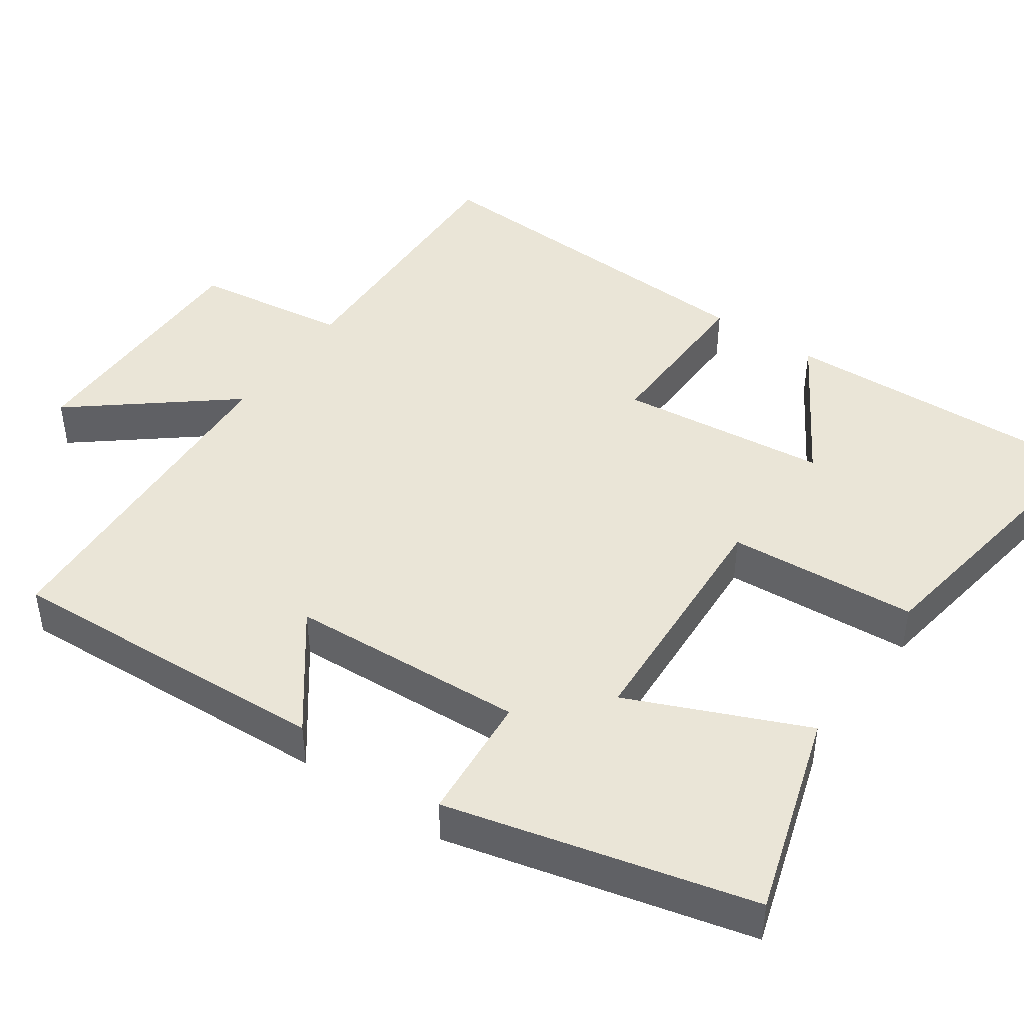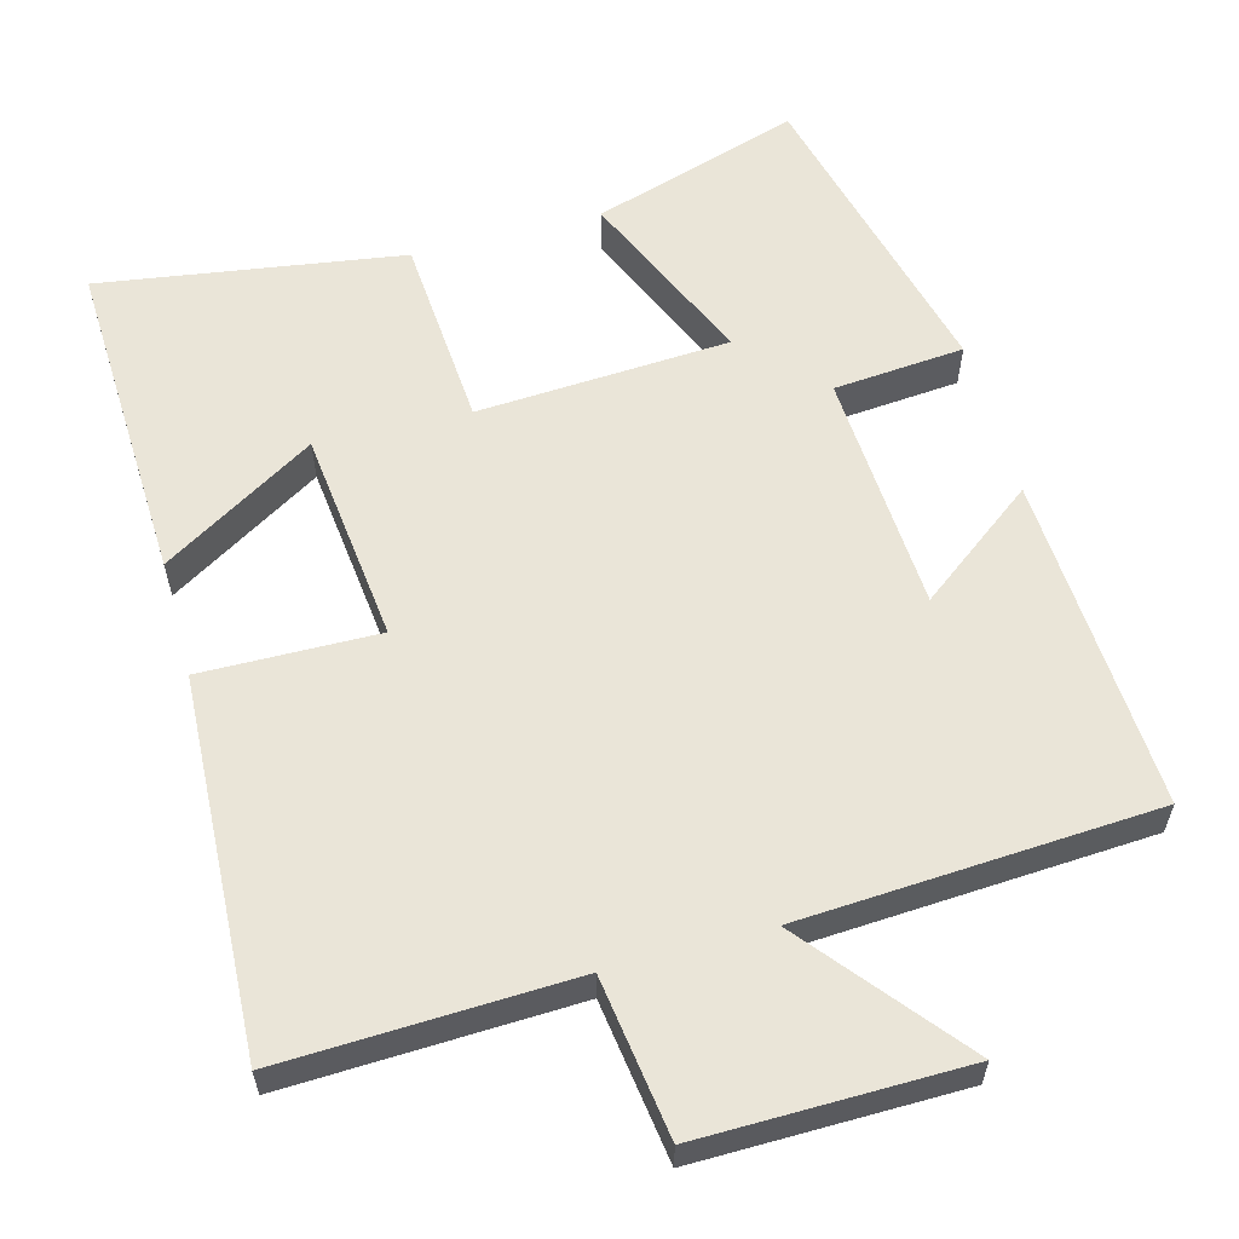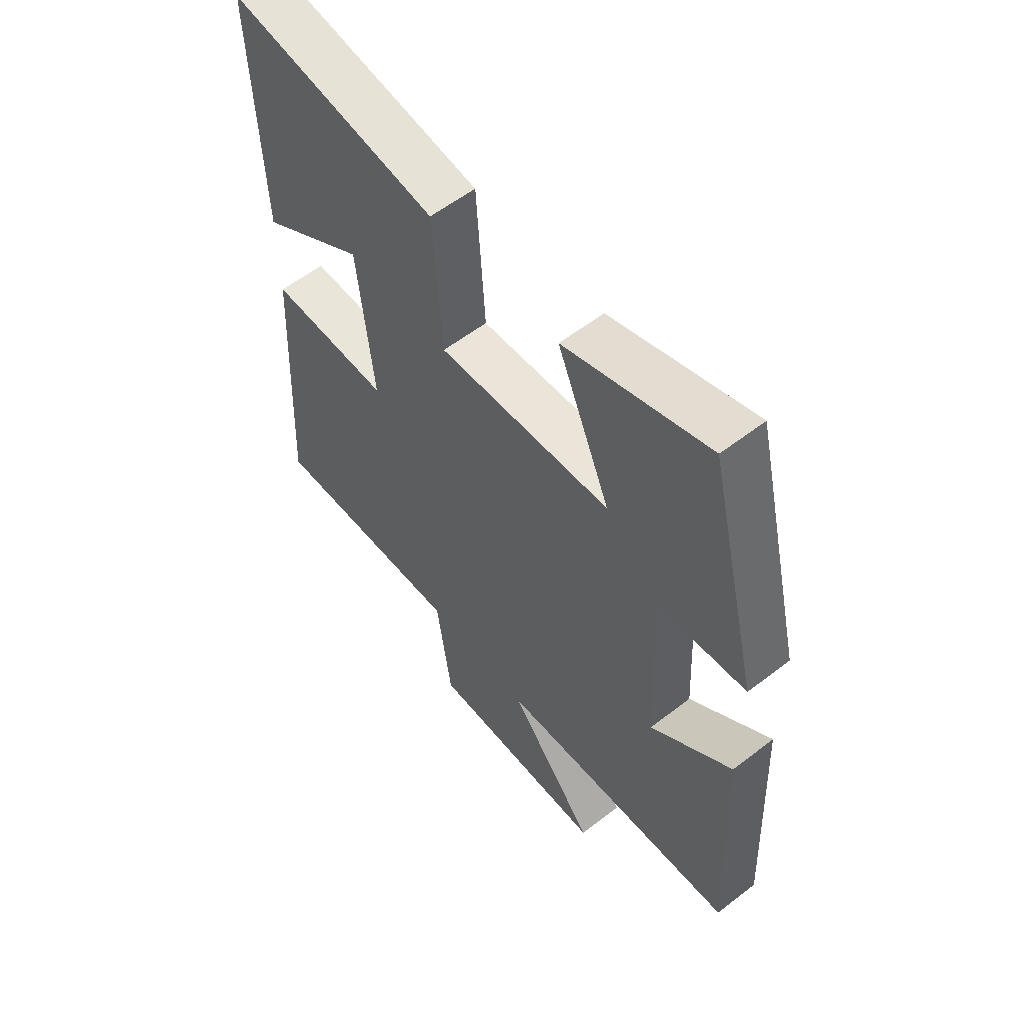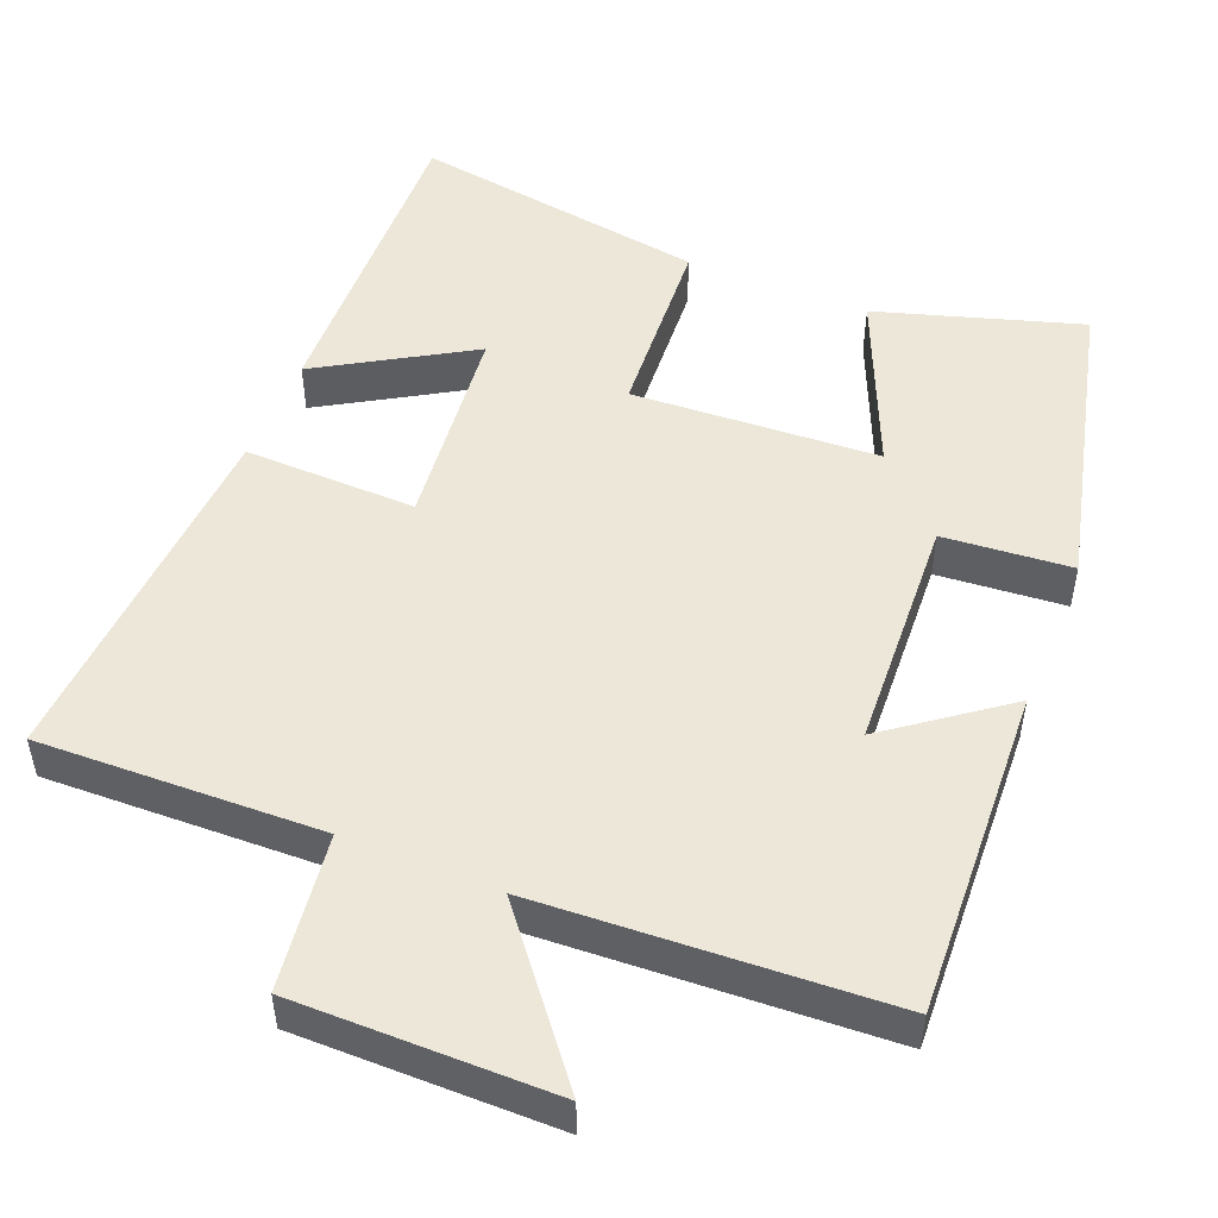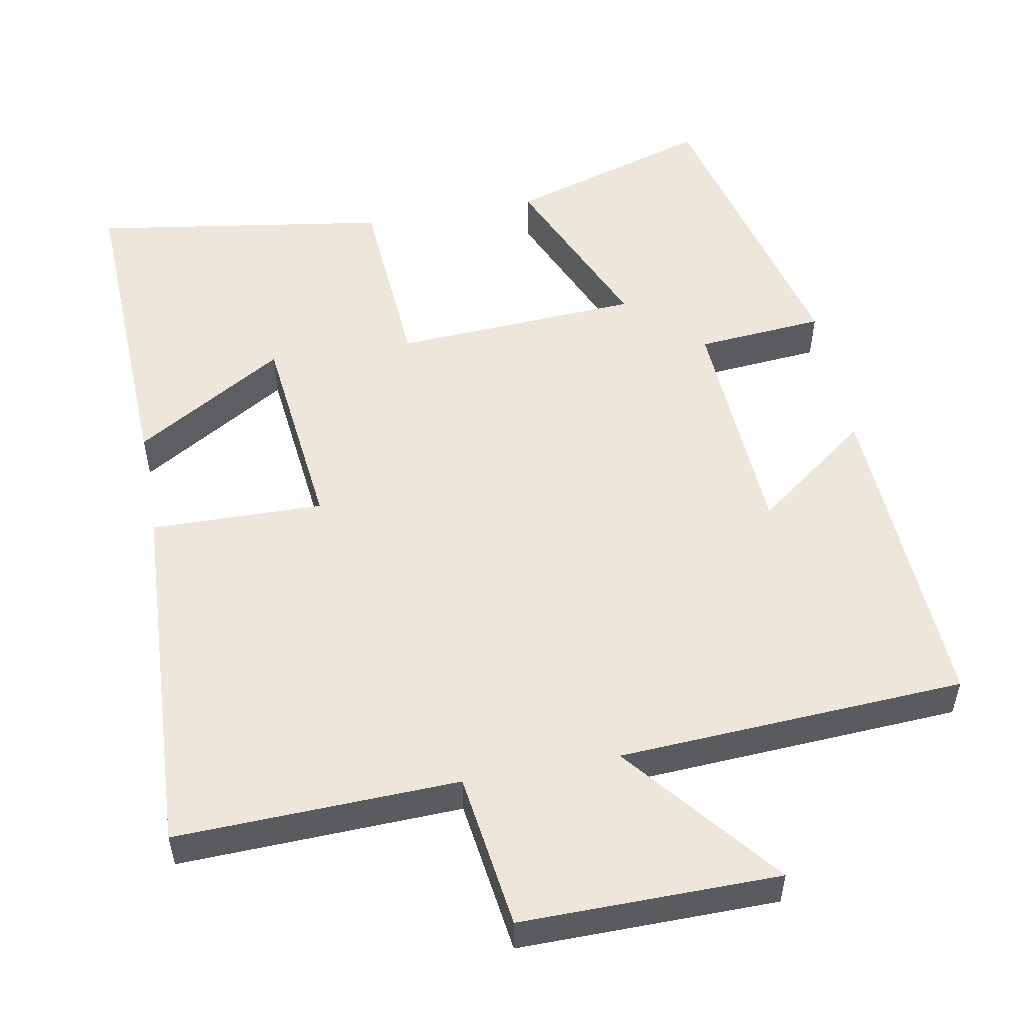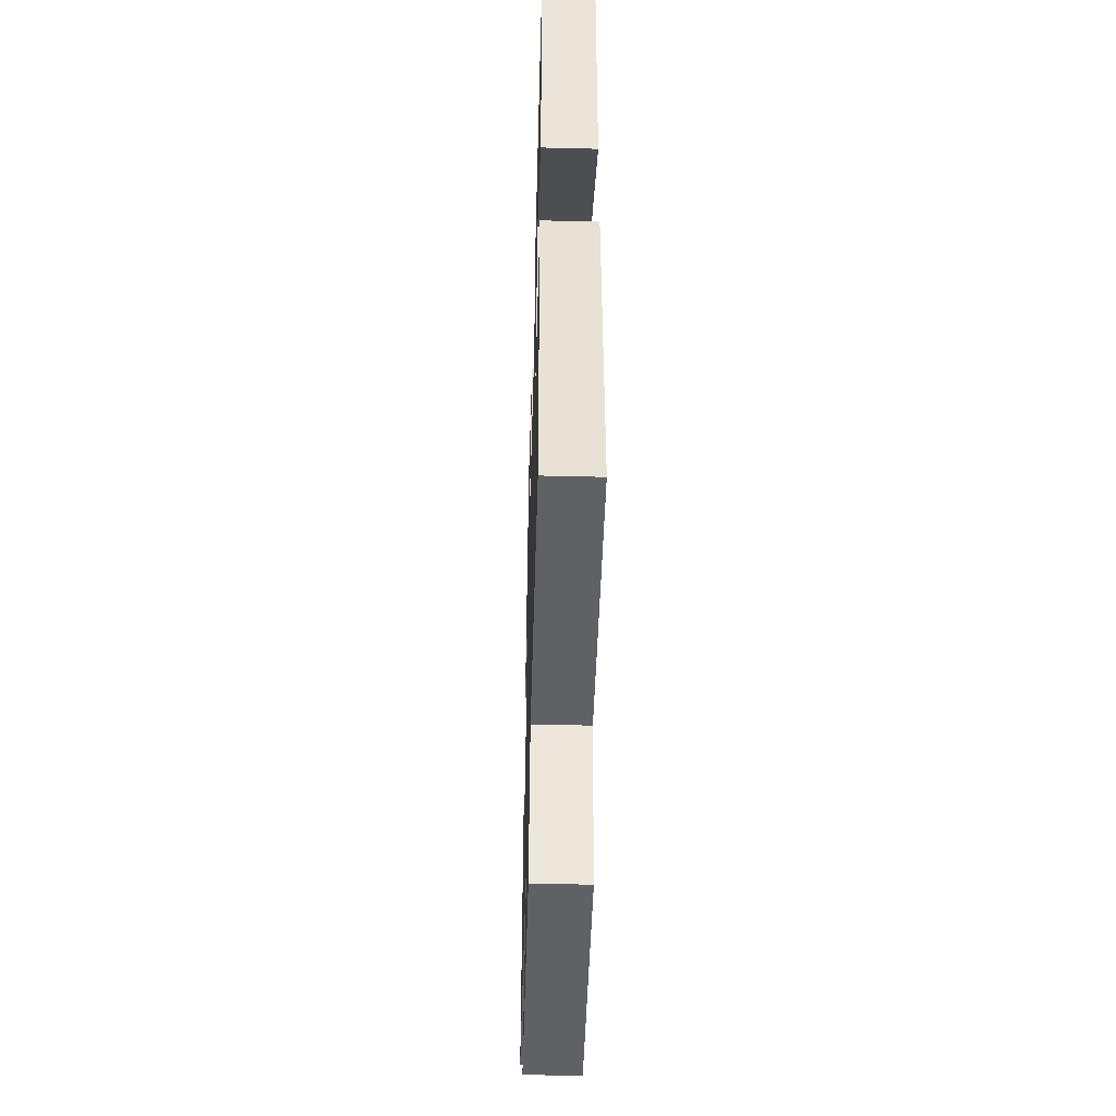
<metadata>
{"format":"obj","ext":"obj","renderer":"f3d","projection":"perspective","resolution":1024,"background":"white","views":[{"elev":44.3,"azim":-55.2,"up":"+Y"},{"elev":59.0,"azim":164.6,"up":"+Y"},{"elev":57.5,"azim":-128.8,"up":"+Z"},{"elev":50.0,"azim":-157.9,"up":"+Y"},{"elev":53.0,"azim":169.4,"up":"+Y"},{"elev":-47.6,"azim":88.4,"up":"+Z"}]}
</metadata>
<code>
v 0.515 0.07 0.562
v 0.5 0.07 0.131
v 0.299 0.07 0.252
v 0.269 0.07 -0.028
v 0.5 0.07 -0.023
v 0.526 0.07 -0.512
v 0.149 0.07 -0.5
v 0.121 0.07 -0.708
v -0.223 0.07 -0.706
v -0.057 0.07 -0.5
v -0.521 0.07 -0.475
v -0.5 0.07 -0.036
v -0.345 0.07 -0.152
v -0.329 0.07 0.164
v -0.5 0.07 0.178
v -0.401 0.07 0.584
v -0.128 0.07 0.5
v -0.229 0.07 0.264
v 0.101 0.07 0.246
v 0.118 0.07 0.5
v 0.515 0 0.562
v 0.5 0 0.131
v 0.299 0 0.252
v 0.269 0 -0.028
v 0.5 0 -0.023
v 0.526 0 -0.512
v 0.149 0 -0.5
v 0.121 0 -0.708
v -0.223 0 -0.706
v -0.057 0 -0.5
v -0.521 0 -0.475
v -0.5 0 -0.036
v -0.345 0 -0.152
v -0.329 0 0.164
v -0.5 0 0.178
v -0.401 0 0.584
v -0.128 0 0.5
v -0.229 0 0.264
v 0.101 0 0.246
v 0.118 0 0.5
f 19 20 1
f 16 17 18
f 15 16 18
f 14 15 18
f 13 14 18 19
f 10 11 12 13
f 10 13 19
f 7 8 9 10
f 7 10 19
f 4 5 6 7
f 3 4 7 19
f 1 2 3
f 1 3 19
f 21 40 39
f 38 37 36
f 38 36 35
f 38 35 34
f 39 38 34 33
f 33 32 31 30
f 39 33 30
f 30 29 28 27
f 39 30 27
f 27 26 25 24
f 39 27 24 23
f 23 22 21
f 39 23 21
f 1 21 22 2
f 2 22 23 3
f 3 23 24 4
f 4 24 25 5
f 5 25 26 6
f 6 26 27 7
f 7 27 28 8
f 8 28 29 9
f 9 29 30 10
f 10 30 31 11
f 11 31 32 12
f 12 32 33 13
f 13 33 34 14
f 14 34 35 15
f 15 35 36 16
f 16 36 37 17
f 17 37 38 18
f 18 38 39 19
f 19 39 40 20
f 20 40 21 1

</code>
